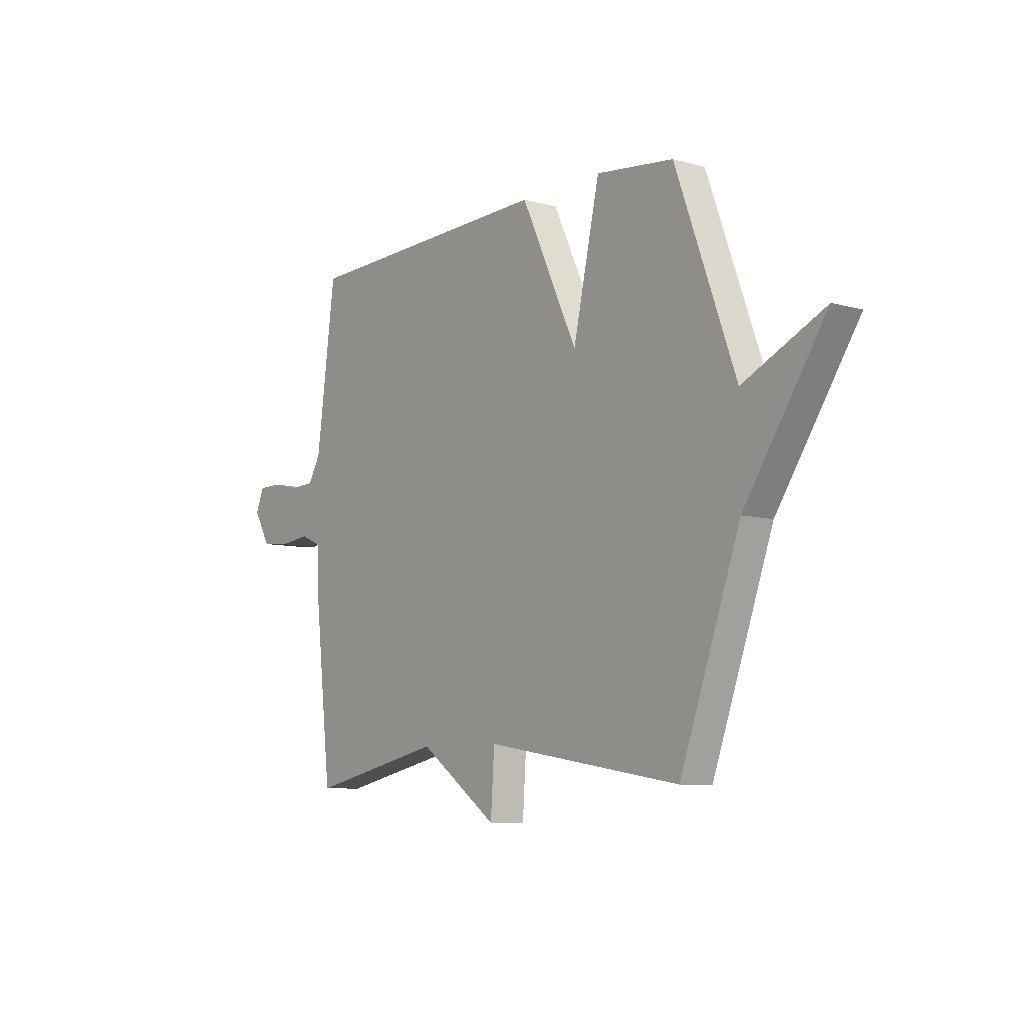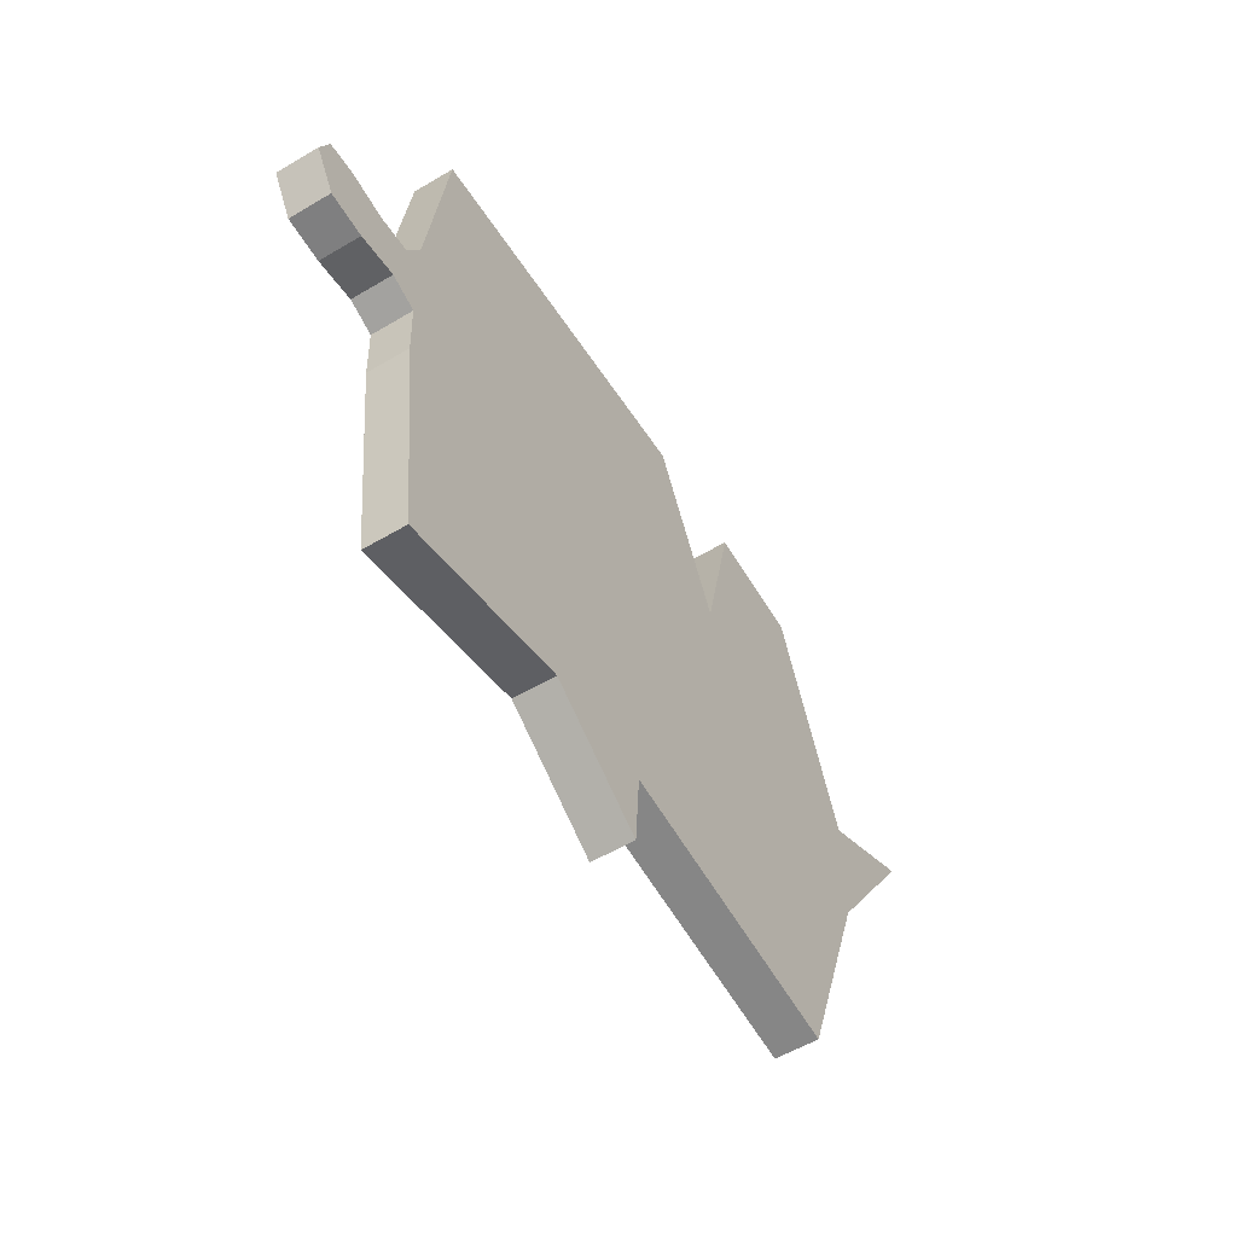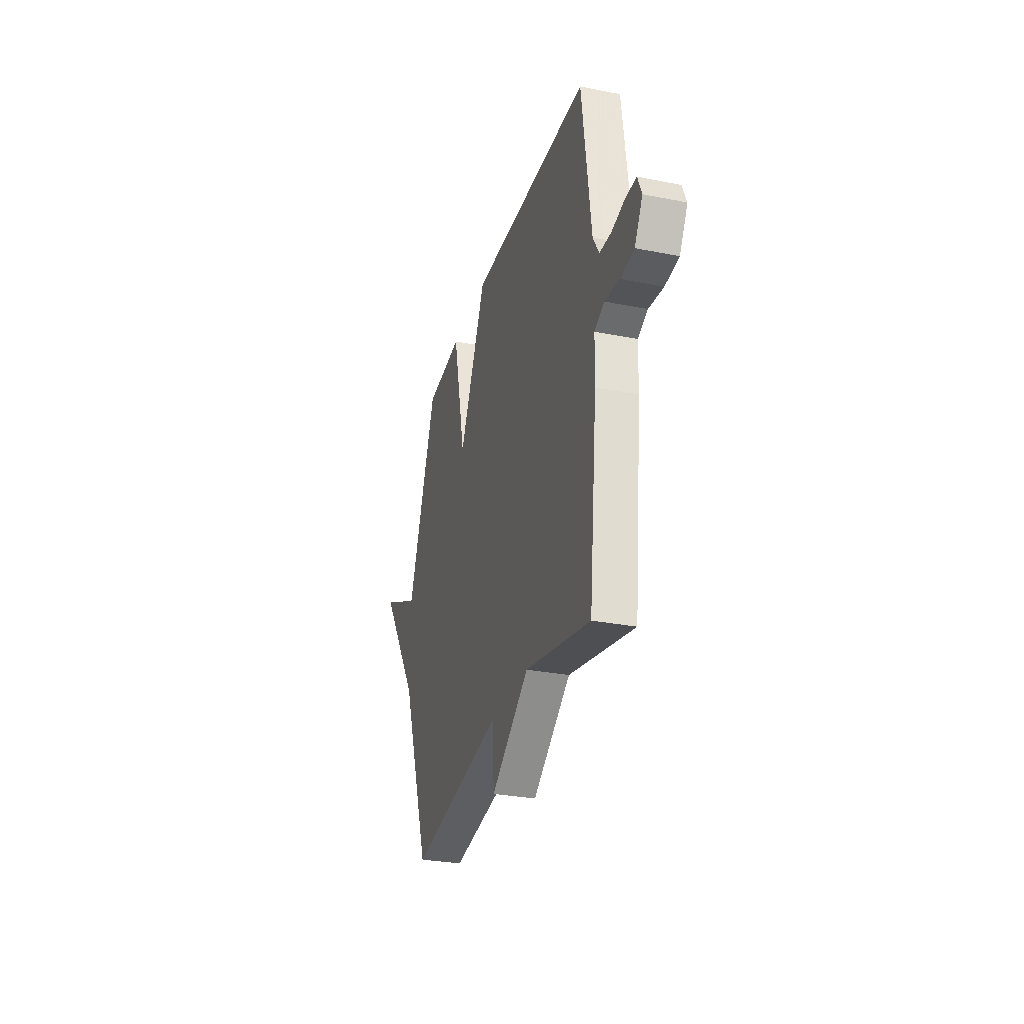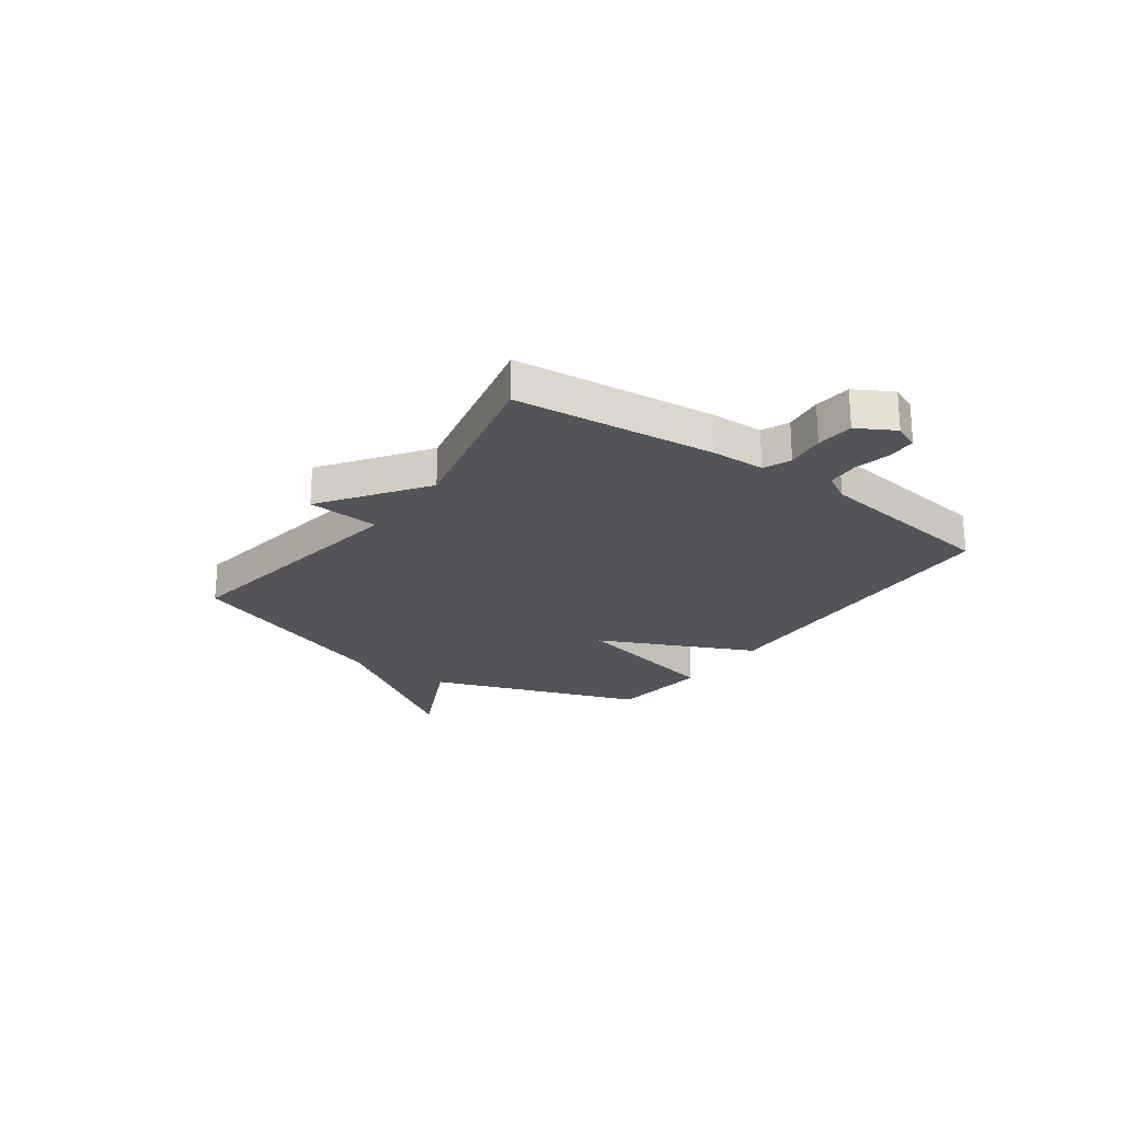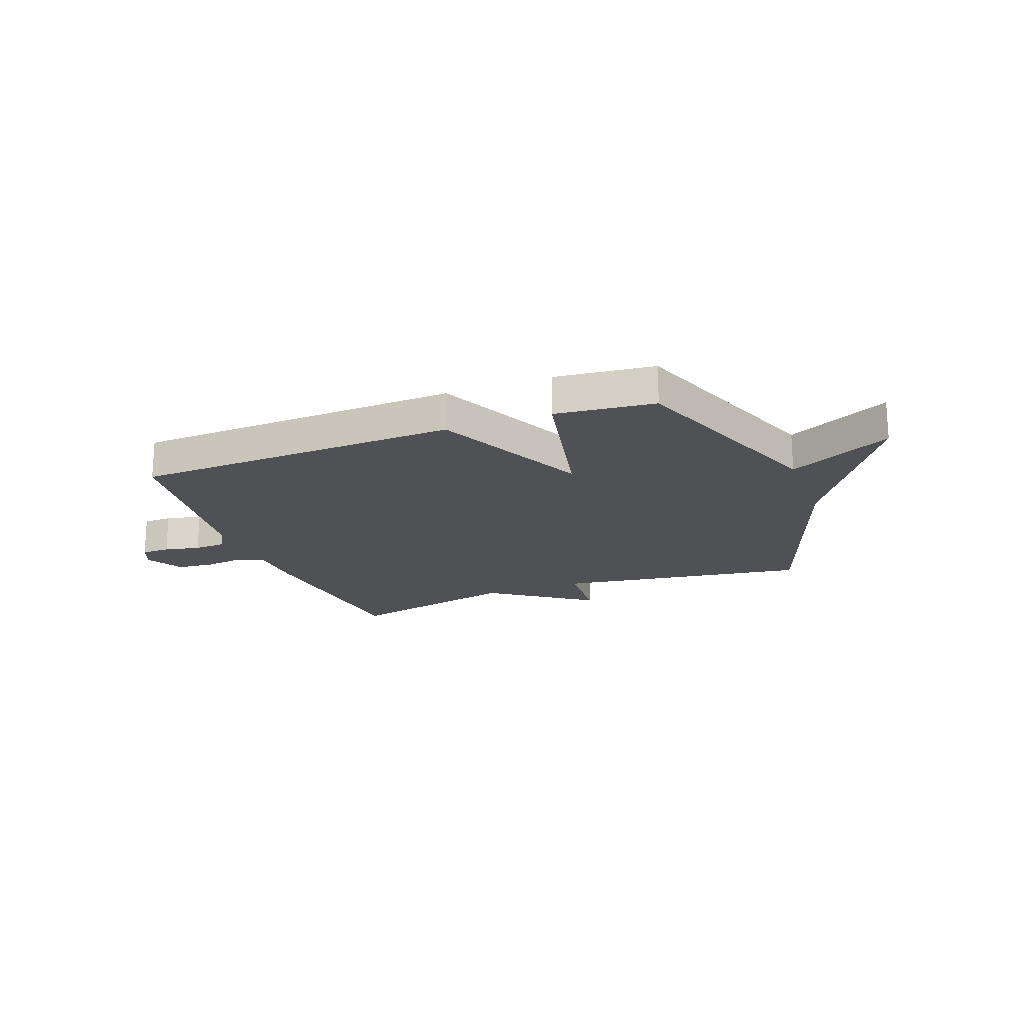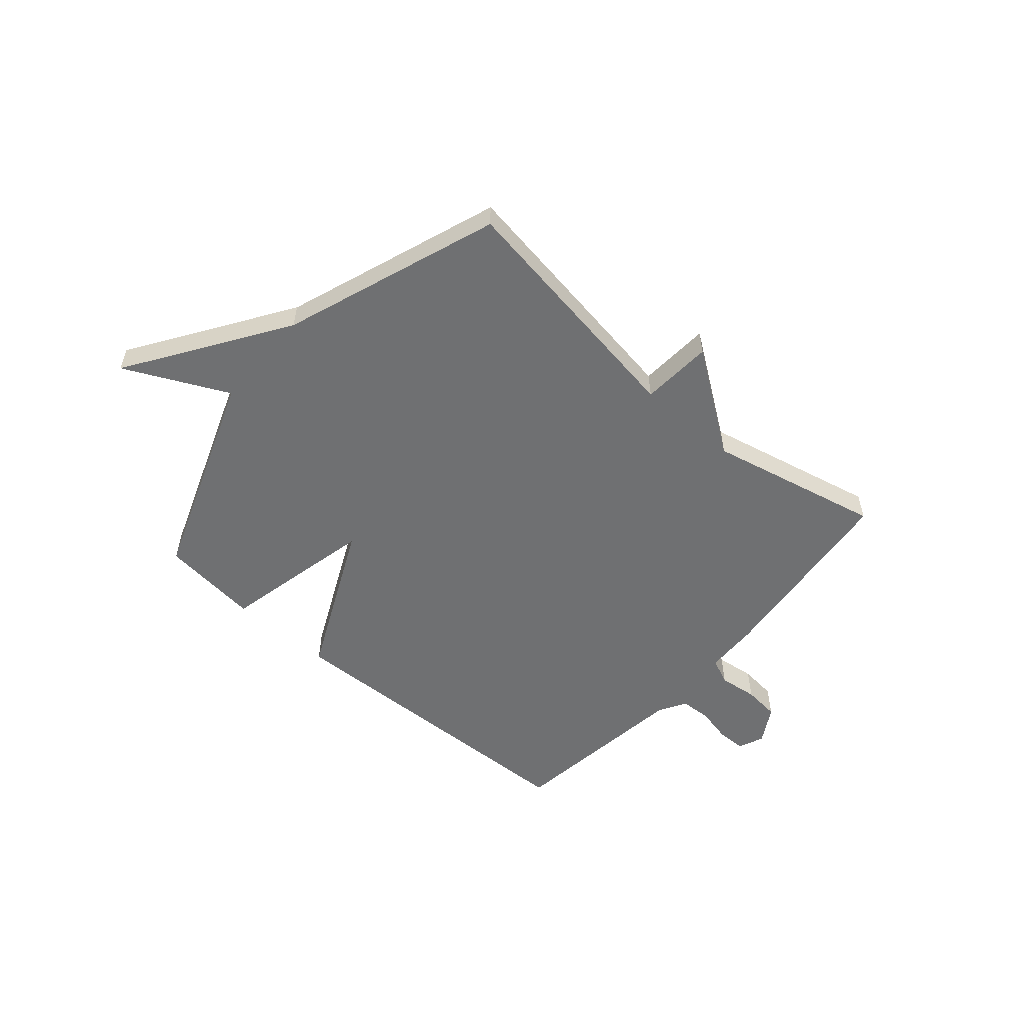
<metadata>
{"format":"obj","ext":"obj","renderer":"f3d","projection":"perspective","resolution":1024,"background":"white","views":[{"elev":-7.8,"azim":52.2,"up":"+Z"},{"elev":-55.3,"azim":-58.0,"up":"+Z"},{"elev":-29.9,"azim":-106.1,"up":"+Z"},{"elev":-23.3,"azim":-125.8,"up":"+Y"},{"elev":-19.6,"azim":20.9,"up":"+Y"},{"elev":-54.9,"azim":139.1,"up":"+Y"}]}
</metadata>
<code>
v -0.5 0.07 0.5
v 0.113 0.07 0.521
v 0.249 0.07 0.232
v 0.313 0.07 0.521
v 0.5 0.07 0.5
v 0.645 0.07 0.105
v 0.84 0.07 0.199
v 0.645 0.07 -0.095
v 0.5 0.07 -0.5
v 0.027 0.07 -0.427
v 0.018 0.07 -0.562
v -0.173 0.07 -0.427
v -0.5 0.07 -0.5
v -0.541 0.07 -0.126
v -0.544 0.07 -0.026
v -0.594 0.07 -0.004
v -0.667 0.07 -0.013
v -0.736 0.07 -0.006
v -0.776 0.07 0.063
v -0.756 0.07 0.111
v -0.702 0.07 0.112
v -0.635 0.07 0.097
v -0.576 0.07 0.1
v -0.546 0.07 0.152
v -0.5 0 0.5
v 0.113 0 0.521
v 0.249 0 0.232
v 0.313 0 0.521
v 0.5 0 0.5
v 0.645 0 0.105
v 0.84 0 0.199
v 0.645 0 -0.095
v 0.5 0 -0.5
v 0.027 0 -0.427
v 0.018 0 -0.562
v -0.173 0 -0.427
v -0.5 0 -0.5
v -0.541 0 -0.126
v -0.544 0 -0.026
v -0.594 0 -0.004
v -0.667 0 -0.013
v -0.736 0 -0.006
v -0.776 0 0.063
v -0.756 0 0.111
v -0.702 0 0.112
v -0.635 0 0.097
v -0.576 0 0.1
v -0.546 0 0.152
f 20 21 22
f 19 20 22
f 18 19 22
f 17 18 22
f 16 17 22
f 15 16 22 23
f 12 13 14 15
f 15 23 24
f 12 15 24
f 11 12 24
f 10 11 24
f 10 24 1
f 9 10 1
f 8 9 1
f 3 4 5 6
f 1 2 3
f 8 1 3
f 8 3 6
f 6 7 8
f 46 45 44
f 46 44 43
f 46 43 42
f 46 42 41
f 46 41 40
f 47 46 40 39
f 39 38 37 36
f 48 47 39
f 48 39 36
f 48 36 35
f 48 35 34
f 25 48 34
f 25 34 33
f 25 33 32
f 30 29 28 27
f 27 26 25
f 27 25 32
f 30 27 32
f 32 31 30
f 1 25 26 2
f 2 26 27 3
f 3 27 28 4
f 4 28 29 5
f 5 29 30 6
f 6 30 31 7
f 7 31 32 8
f 8 32 33 9
f 9 33 34 10
f 10 34 35 11
f 11 35 36 12
f 12 36 37 13
f 13 37 38 14
f 14 38 39 15
f 15 39 40 16
f 16 40 41 17
f 17 41 42 18
f 18 42 43 19
f 19 43 44 20
f 20 44 45 21
f 21 45 46 22
f 22 46 47 23
f 23 47 48 24
f 24 48 25 1

</code>
